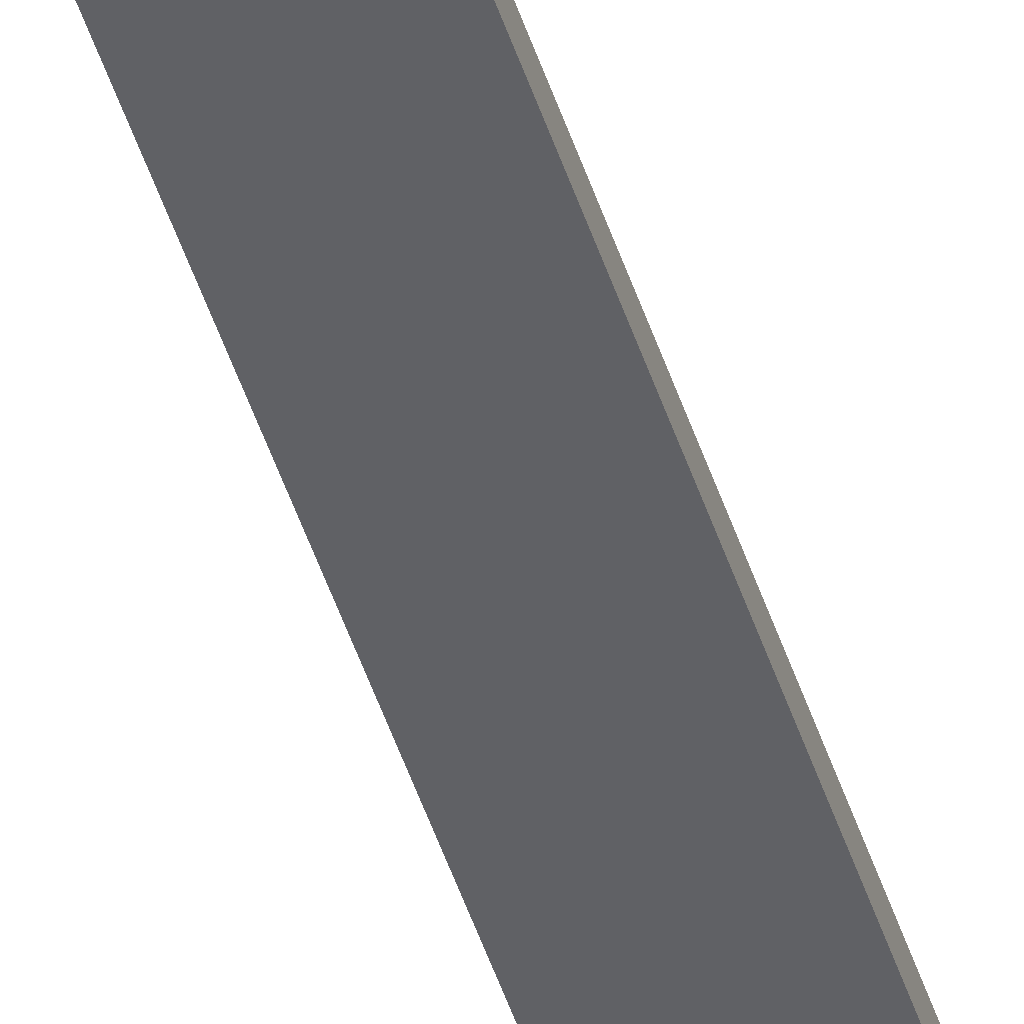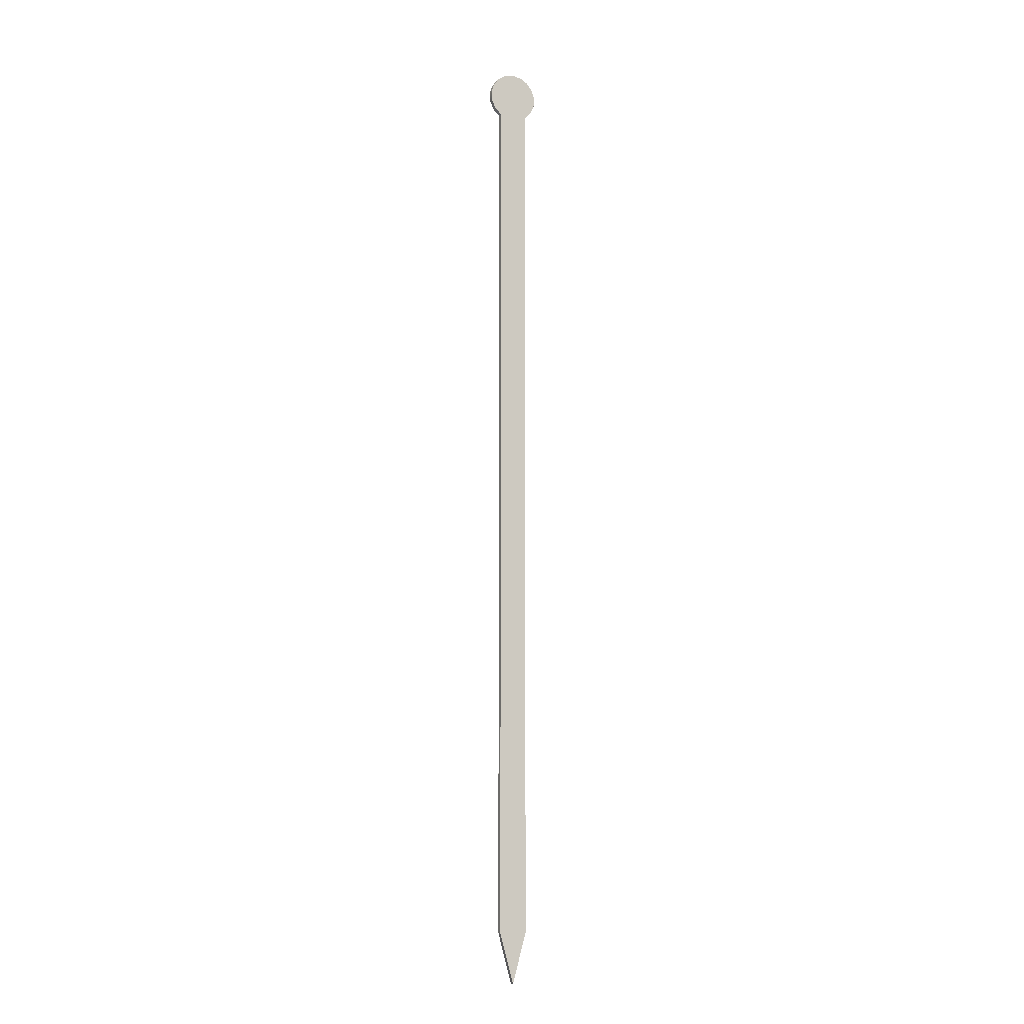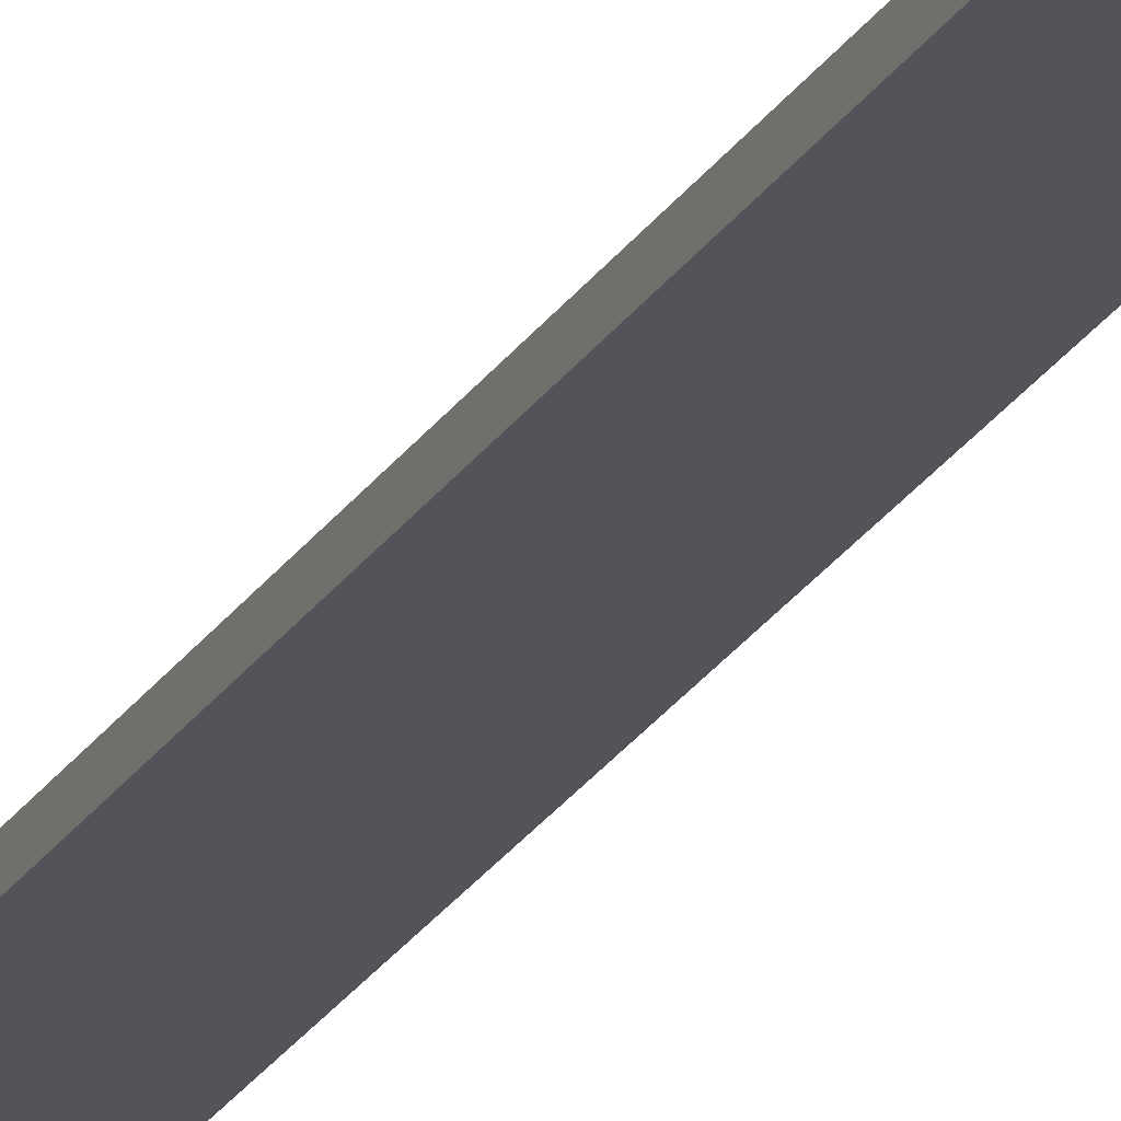
<metadata>
{"format":"obj","ext":"obj","renderer":"f3d","projection":"perspective","resolution":1024,"background":"white","views":[{"elev":-47.7,"azim":-162.6,"up":"+Y"},{"elev":-9.0,"azim":156.4,"up":"+Z"},{"elev":-23.7,"azim":-23.8,"up":"+Y"}]}
</metadata>
<code>
v 0.005 0 -1.85
v -0.02258 0 -1.75
v -0.02258 0.01 -1.75
v 0.005 0.01 -1.85
v 0.03258 0 -1.75
v 0.005 0 -1.85
v 0.005 0.01 -1.85
v 0.03258 0.01 -1.75
v 0.03258 0 -0.0417
v 0.03258 0 -1.75
v 0.03258 0.01 -1.75
v 0.03258 0.01 -0.0417
v -0.02258 0 -0.0417
v -0.03566 0 -0.0291
v -0.04337 0 -0.01265
v -0.0447 0 0.005466
v -0.03947 0 0.02286
v -0.02837 0 0.03724
v -0.01286 0 0.0467
v 0.005 0 0.05
v 0.02286 0 0.0467
v 0.03837 0 0.03724
v 0.04947 0 0.02286
v 0.0547 0 0.005466
v 0.05337 0 -0.01265
v 0.04566 0 -0.0291
v 0.03258 0 -0.0417
v 0.03258 0.01 -0.0417
v 0.04566 0.01 -0.0291
v 0.05337 0.01 -0.01265
v 0.0547 0.01 0.005466
v 0.04947 0.01 0.02286
v 0.03837 0.01 0.03724
v 0.02286 0.01 0.0467
v 0.005 0.01 0.05
v -0.01286 0.01 0.0467
v -0.02837 0.01 0.03724
v -0.03947 0.01 0.02286
v -0.0447 0.01 0.005466
v -0.04337 0.01 -0.01265
v -0.03566 0.01 -0.0291
v -0.02258 0.01 -0.0417
v -0.02258 0 -1.75
v -0.02258 0 -0.0417
v -0.02258 0.01 -0.0417
v -0.02258 0.01 -1.75
v -0.02258 0.01 -1.75
v -0.02258 0.01 -0.0417
v -0.03566 0.01 -0.0291
v -0.04337 0.01 -0.01265
v -0.0447 0.01 0.005466
v -0.03947 0.01 0.02286
v -0.02837 0.01 0.03724
v -0.01286 0.01 0.0467
v 0.005 0.01 0.05
v 0.02286 0.01 0.0467
v 0.03837 0.01 0.03724
v 0.04947 0.01 0.02286
v 0.0547 0.01 0.005466
v 0.05337 0.01 -0.01265
v 0.04566 0.01 -0.0291
v 0.03258 0.01 -0.0417
v 0.03258 0.01 -1.75
v 0.005 0.01 -1.85
v -0.02258 0 -0.0417
v -0.02258 0 -1.75
v 0.005 0 -1.85
v 0.03258 0 -1.75
v 0.03258 0 -0.0417
v 0.04566 0 -0.0291
v 0.05337 0 -0.01265
v 0.0547 0 0.005466
v 0.04947 0 0.02286
v 0.03837 0 0.03724
v 0.02286 0 0.0467
v 0.005 0 0.05
v -0.01286 0 0.0467
v -0.02837 0 0.03724
v -0.03947 0 0.02286
v -0.0447 0 0.005466
v -0.04337 0 -0.01265
v -0.03566 0 -0.0291
g 6e46f2d1-e2c0-11ea-b3cc-54bf646e7e1f
f 1 2 4
f 4 2 3
g 6e4719ca-e2c0-11ea-b397-54bf646e7e1f
f 5 6 8
f 8 6 7
g 6e4740e8-e2c0-11ea-901e-54bf646e7e1f
f 9 10 12
f 12 10 11
g 6e4767fe-e2c0-11ea-8355-54bf646e7e1f
f 42 13 41
f 41 13 14
f 41 14 40
f 40 14 15
f 40 15 39
f 39 15 16
f 39 16 38
f 38 16 17
f 38 17 37
f 37 17 18
f 37 18 36
f 36 18 19
f 36 19 35
f 35 19 20
f 35 20 34
f 34 20 21
f 34 21 33
f 33 21 22
f 33 22 32
f 32 22 23
f 32 23 31
f 31 23 24
f 31 24 30
f 30 24 25
f 30 25 29
f 29 25 26
f 29 26 28
f 28 26 27
g 6e478efe-e2c0-11ea-b242-54bf646e7e1f
f 43 44 46
f 46 44 45
g 6e47b618-e2c0-11ea-aba4-54bf646e7e1f
f 48 62 47
f 47 62 63
f 47 63 64
f 49 53 48
f 48 53 54
f 48 54 55
f 53 49 52
f 52 49 50
f 52 50 51
f 48 55 62
f 62 55 56
f 62 56 57
f 62 57 61
f 61 57 58
f 61 58 60
f 60 58 59
g 6e47dd24-e2c0-11ea-b567-54bf646e7e1f
f 66 68 65
f 65 68 69
f 65 69 76
f 76 69 75
f 75 69 74
f 74 69 70
f 74 70 73
f 73 70 71
f 73 71 72
f 66 67 68
f 76 77 65
f 65 77 78
f 65 78 82
f 82 78 79
f 82 79 81
f 81 79 80

</code>
